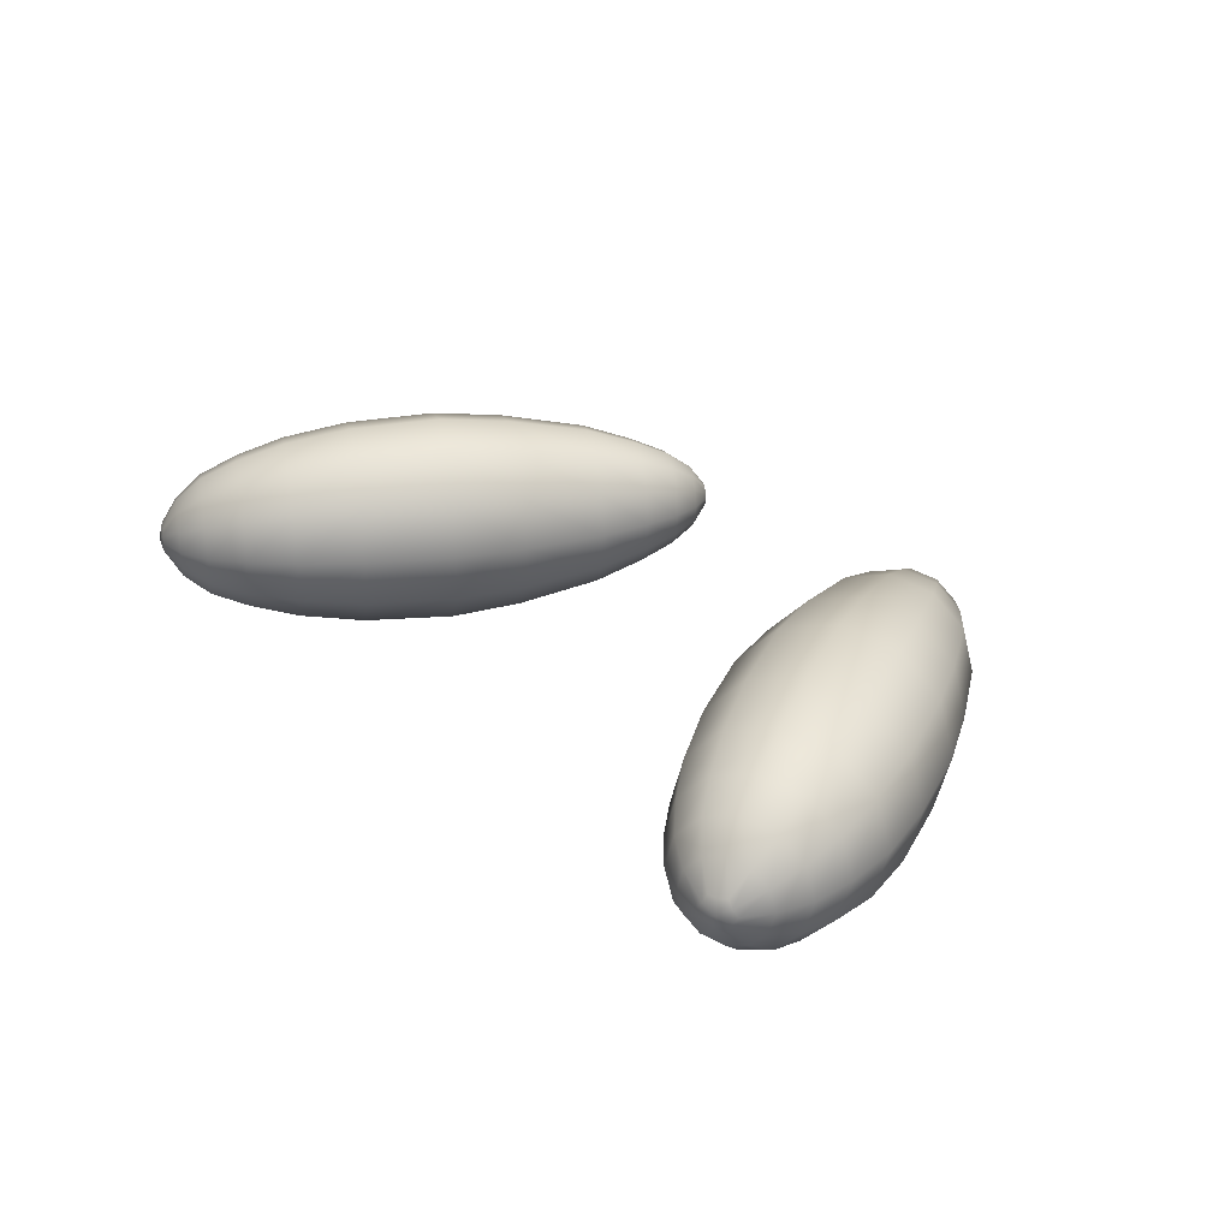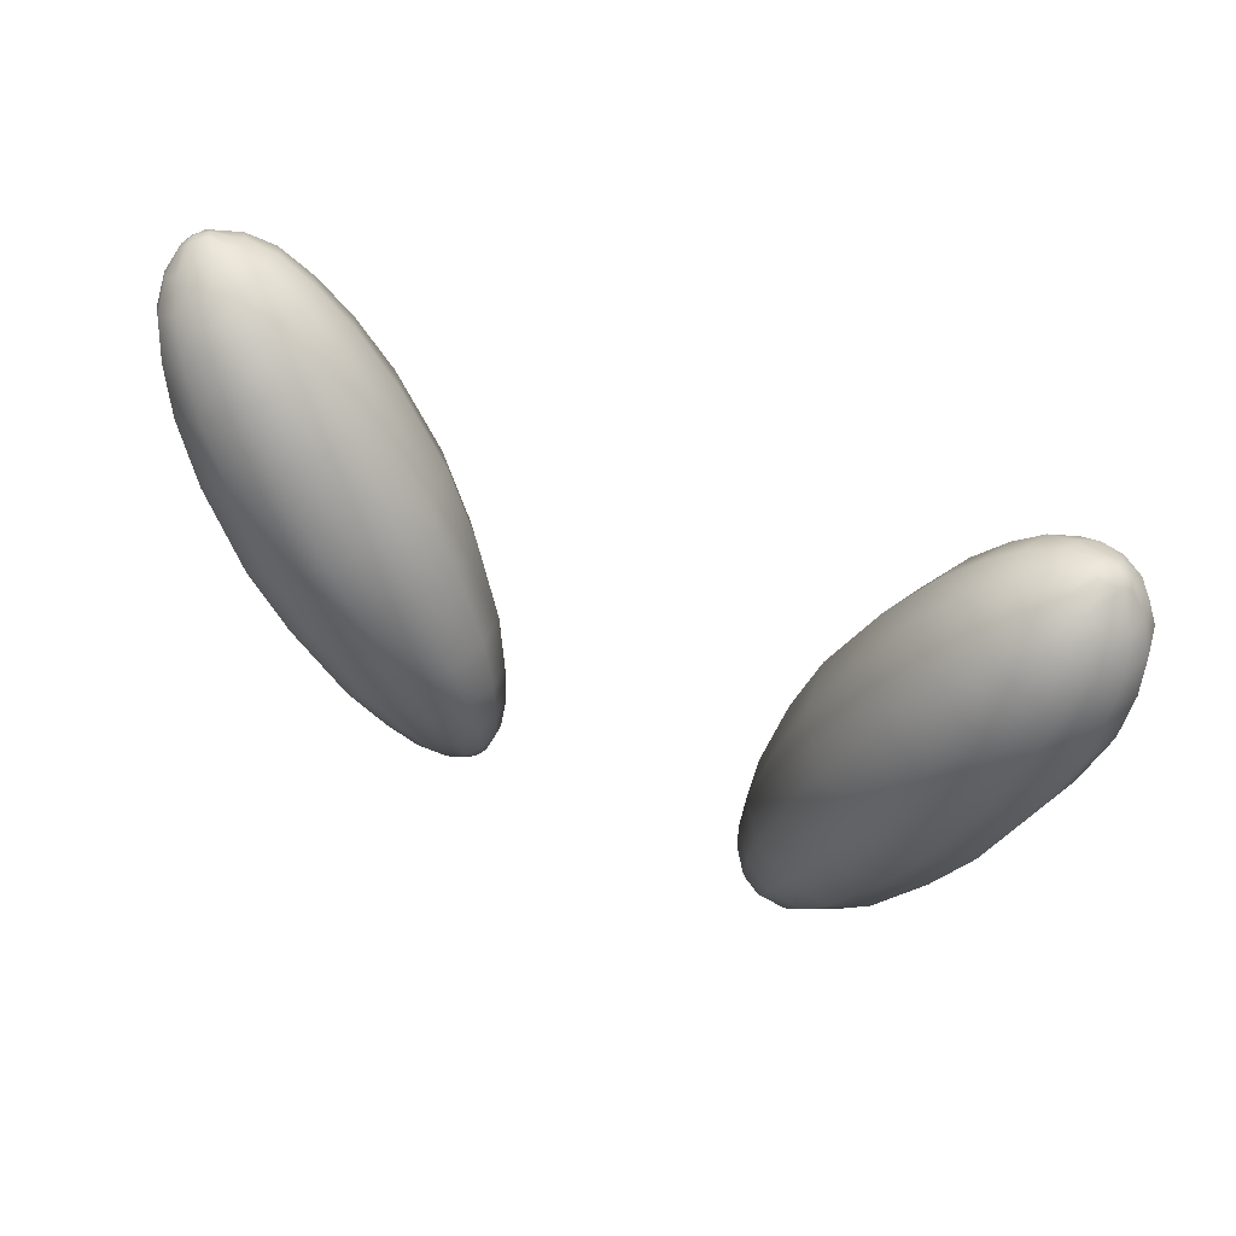
<metadata>
{"format":"obj","ext":"obj","renderer":"f3d","projection":"perspective","resolution":1024,"background":"white","views":[{"elev":27.5,"azim":-129.3,"up":"+Z"},{"elev":43.4,"azim":30.6,"up":"+Y"}]}
</metadata>
<code>
g pm0269_00_HeadSkin
v 0.09514 0.9328 0.08328
v 0.0926 0.9368 0.09048
v 0.09583 0.9341 0.09017
v 0.1004 0.9424 0.103
v 0.09172 0.9472 0.1004
v 0.1072 0.955 0.1132
v 0.09059 0.9369 0.08673
v 0.0941 0.9622 0.1092
v 0.1172 0.9733 0.1226
v 0.08539 0.9506 0.09313
v 0.09989 0.9827 0.1173
v 0.1317 1 0.1334
v 0.08895 0.9388 0.08328
v 0.0845 0.9674 0.09822
v 0.1097 1.012 0.1267
v 0.1559 1.045 0.1437
v 0.08305 0.9519 0.08328
v 0.09059 0.9369 0.07984
v 0.08725 0.9895 0.1029
v 0.1294 1.059 0.1356
v 0.1767 1.083 0.1483
v 0.0926 0.9368 0.07609
v 0.09583 0.9341 0.07639
v 0.08098 0.9693 0.08328
v 0.08539 0.9506 0.07343
v 0.09172 0.9472 0.0662
v 0.1004 0.9424 0.06358
v 0.0936 1.021 0.1084
v 0.08263 0.9921 0.08328
v 0.0845 0.9674 0.06835
v 0.0941 0.9622 0.05742
v 0.1072 0.955 0.05341
v 0.08725 0.9895 0.06363
v 0.09989 0.9827 0.04924
v 0.1172 0.9733 0.04398
v 0.0877 1.024 0.08328
v 0.1101 1.069 0.1135
v 0.0936 1.021 0.05821
v 0.1097 1.012 0.03986
v 0.1317 1 0.03314
v 0.1031 1.073 0.08328
v 0.1482 1.098 0.1396
v 0.1101 1.069 0.05308
v 0.1294 1.059 0.03097
v 0.1559 1.045 0.02288
v 0.1277 1.109 0.1158
v 0.1755 1.146 0.1376
v 0.2032 1.132 0.146
v 0.1202 1.114 0.08328
v 0.1277 1.109 0.05078
v 0.1482 1.098 0.02699
v 0.1767 1.083 0.01829
v 0.2032 1.132 0.02052
v 0.1755 1.146 0.02893
v 0.2224 1.167 0.02723
v 0.1558 1.157 0.1147
v 0.1973 1.18 0.1318
v 0.2224 1.167 0.1393
v 0.1558 1.157 0.0519
v 0.1973 1.18 0.03474
v 0.2364 1.194 0.03612
v 0.1487 1.161 0.08328
v 0.1795 1.19 0.1113
v 0.2153 1.205 0.1241
v 0.2364 1.194 0.1304
v 0.1795 1.19 0.05525
v 0.2153 1.205 0.04244
v 0.2468 1.214 0.046
v 0.1732 1.193 0.08328
v 0.2 1.213 0.1069
v 0.2302 1.223 0.1156
v 0.2468 1.214 0.1206
v 0.2 1.213 0.0597
v 0.2302 1.223 0.051
v 0.2537 1.228 0.05886
v 0.1945 1.216 0.08328
v 0.2181 1.229 0.1019
v 0.2429 1.234 0.1045
v 0.2537 1.228 0.1077
v 0.2181 1.229 0.06464
v 0.2429 1.234 0.0621
v 0.2583 1.238 0.07473
v 0.2137 1.232 0.08328
v 0.235 1.238 0.09549
v 0.2533 1.239 0.09221
v 0.2583 1.238 0.09183
v 0.259 1.239 0.08328
v 0.2518 1.241 0.08756
v 0.235 1.238 0.07107
v 0.255 1.238 0.07446
v 0.2321 1.24 0.08328
v 0.2488 1.242 0.08328
v 0.2518 1.241 0.07901
v -0.09514 0.9328 0.08328
v -0.09583 0.9341 0.09017
v -0.0926 0.9368 0.09048
v -0.1004 0.9424 0.103
v -0.09172 0.9472 0.1004
v -0.1072 0.955 0.1132
v -0.09059 0.9369 0.08673
v -0.0941 0.9622 0.1092
v -0.1172 0.9733 0.1226
v -0.08539 0.9506 0.09313
v -0.09989 0.9827 0.1173
v -0.1317 1 0.1334
v -0.08895 0.9388 0.08328
v -0.0845 0.9674 0.09822
v -0.1097 1.012 0.1267
v -0.1559 1.045 0.1437
v -0.08305 0.9519 0.08328
v -0.09059 0.9369 0.07984
v -0.08725 0.9895 0.1029
v -0.1294 1.059 0.1356
v -0.1767 1.083 0.1483
v -0.0926 0.9368 0.07609
v -0.09583 0.9341 0.07639
v -0.08098 0.9693 0.08328
v -0.08539 0.9506 0.07343
v -0.09172 0.9472 0.0662
v -0.1004 0.9424 0.06358
v -0.0936 1.021 0.1084
v -0.08263 0.9921 0.08328
v -0.0845 0.9674 0.06835
v -0.0941 0.9622 0.05742
v -0.1072 0.955 0.05341
v -0.08725 0.9895 0.06363
v -0.09989 0.9827 0.04924
v -0.1172 0.9733 0.04398
v -0.0877 1.024 0.08328
v -0.1101 1.069 0.1135
v -0.0936 1.021 0.05821
v -0.1097 1.012 0.03986
v -0.1317 1 0.03314
v -0.1031 1.073 0.08328
v -0.1482 1.098 0.1396
v -0.1101 1.069 0.05308
v -0.1294 1.059 0.03097
v -0.1559 1.045 0.02288
v -0.1277 1.109 0.1158
v -0.1755 1.146 0.1376
v -0.2032 1.132 0.146
v -0.1202 1.114 0.08328
v -0.1277 1.109 0.05078
v -0.1482 1.098 0.02699
v -0.1767 1.083 0.01829
v -0.2032 1.132 0.02052
v -0.1755 1.146 0.02893
v -0.2224 1.167 0.02723
v -0.1558 1.157 0.1147
v -0.1973 1.18 0.1318
v -0.2224 1.167 0.1393
v -0.1558 1.157 0.0519
v -0.1973 1.18 0.03474
v -0.2364 1.194 0.03612
v -0.1487 1.161 0.08328
v -0.1795 1.19 0.1113
v -0.2153 1.205 0.1241
v -0.2364 1.194 0.1304
v -0.1795 1.19 0.05525
v -0.2153 1.205 0.04244
v -0.2468 1.214 0.046
v -0.1732 1.193 0.08328
v -0.2 1.213 0.1069
v -0.2302 1.223 0.1156
v -0.2468 1.214 0.1206
v -0.2 1.213 0.0597
v -0.2302 1.223 0.051
v -0.2537 1.228 0.05886
v -0.1945 1.216 0.08328
v -0.2181 1.229 0.1019
v -0.2429 1.234 0.1045
v -0.2537 1.228 0.1077
v -0.2181 1.229 0.06464
v -0.2429 1.234 0.0621
v -0.2583 1.238 0.07473
v -0.2137 1.232 0.08328
v -0.235 1.238 0.09549
v -0.2533 1.239 0.09221
v -0.2583 1.238 0.09183
v -0.259 1.239 0.08328
v -0.2518 1.241 0.08756
v -0.235 1.238 0.07107
v -0.2321 1.24 0.08328
v -0.2488 1.242 0.08328
v -0.2518 1.241 0.07901
v -0.255 1.238 0.07446
v 0.09514 0.9328 0.08328
v 0.09583 0.9341 0.09017
v 0.0999 0.9329 0.09048
v 0.1004 0.9424 0.103
v 0.1091 0.9377 0.1004
v 0.1072 0.955 0.1132
v 0.1011 0.9312 0.08673
v 0.1203 0.9479 0.1092
v 0.1172 0.9733 0.1226
v 0.1154 0.9343 0.09313
v 0.1344 0.9639 0.1173
v 0.1317 1 0.1334
v 0.1035 0.9309 0.08328
v 0.1299 0.9427 0.09822
v 0.1538 0.9882 0.1267
v 0.1559 1.045 0.1437
v 0.1177 0.933 0.08328
v 0.1011 0.9312 0.07984
v 0.1471 0.957 0.1029
v 0.1828 1.031 0.1356
v 0.1767 1.083 0.1483
v 0.0999 0.9329 0.07609
v 0.09583 0.9341 0.07639
v 0.1335 0.9407 0.08328
v 0.1154 0.9343 0.07343
v 0.1091 0.9377 0.0662
v 0.1004 0.9424 0.06358
v 0.1699 0.9794 0.1084
v 0.1517 0.9545 0.08328
v 0.1299 0.9427 0.06835
v 0.1203 0.9479 0.05742
v 0.1072 0.955 0.05341
v 0.1471 0.957 0.06363
v 0.1344 0.9639 0.04924
v 0.1172 0.9733 0.04398
v 0.1758 0.9762 0.08328
v 0.2016 1.021 0.1135
v 0.1699 0.9794 0.05821
v 0.1538 0.9882 0.03986
v 0.1317 1 0.03314
v 0.2082 1.018 0.08328
v 0.2051 1.068 0.1396
v 0.2016 1.021 0.05308
v 0.1828 1.031 0.03097
v 0.1559 1.045 0.02288
v 0.2253 1.057 0.1158
v 0.231 1.116 0.1376
v 0.2032 1.132 0.146
v 0.2325 1.053 0.08328
v 0.2253 1.057 0.05078
v 0.2051 1.068 0.02699
v 0.1767 1.083 0.01829
v 0.2032 1.132 0.02052
v 0.231 1.116 0.02893
v 0.2224 1.167 0.02723
v 0.2508 1.106 0.1147
v 0.2477 1.154 0.1318
v 0.2224 1.167 0.1393
v 0.2508 1.106 0.0519
v 0.2477 1.154 0.03474
v 0.2364 1.194 0.03612
v 0.258 1.102 0.08328
v 0.2663 1.144 0.1113
v 0.2576 1.182 0.1241
v 0.2364 1.194 0.1304
v 0.2663 1.144 0.05525
v 0.2576 1.182 0.04244
v 0.2468 1.214 0.046
v 0.2731 1.14 0.08328
v 0.2733 1.174 0.1069
v 0.2634 1.205 0.1156
v 0.2468 1.214 0.1206
v 0.2733 1.174 0.0597
v 0.2634 1.205 0.051
v 0.2537 1.228 0.05886
v 0.279 1.171 0.08328
v 0.2757 1.199 0.1019
v 0.2646 1.223 0.1045
v 0.2537 1.228 0.1077
v 0.2757 1.199 0.06464
v 0.2646 1.223 0.0621
v 0.2583 1.238 0.07473
v 0.2802 1.197 0.08328
v 0.2726 1.218 0.09549
v 0.2625 1.235 0.09221
v 0.2583 1.238 0.09183
v 0.259 1.239 0.08328
v 0.2649 1.234 0.08756
v 0.2726 1.218 0.07107
v 0.2755 1.217 0.08328
v 0.267 1.232 0.08328
v 0.2649 1.234 0.07901
v 0.2625 1.235 0.07436
v -0.09514 0.9328 0.08328
v -0.0999 0.9329 0.09048
v -0.09583 0.9341 0.09017
v -0.1004 0.9424 0.103
v -0.1091 0.9377 0.1004
v -0.1072 0.955 0.1132
v -0.1011 0.9312 0.08673
v -0.1203 0.9479 0.1092
v -0.1172 0.9733 0.1226
v -0.1154 0.9343 0.09313
v -0.1344 0.9639 0.1173
v -0.1317 1 0.1334
v -0.1035 0.9309 0.08328
v -0.1299 0.9427 0.09822
v -0.1538 0.9882 0.1267
v -0.1559 1.045 0.1437
v -0.1177 0.933 0.08328
v -0.1011 0.9312 0.07984
v -0.1471 0.957 0.1029
v -0.1828 1.031 0.1356
v -0.1767 1.083 0.1483
v -0.0999 0.9329 0.07609
v -0.09583 0.9341 0.07639
v -0.1335 0.9407 0.08328
v -0.1154 0.9343 0.07343
v -0.1091 0.9377 0.0662
v -0.1004 0.9424 0.06358
v -0.1699 0.9794 0.1084
v -0.1517 0.9545 0.08328
v -0.1299 0.9427 0.06835
v -0.1203 0.9479 0.05742
v -0.1072 0.955 0.05341
v -0.1471 0.957 0.06363
v -0.1344 0.9639 0.04924
v -0.1172 0.9733 0.04398
v -0.1758 0.9762 0.08328
v -0.2016 1.021 0.1135
v -0.1699 0.9794 0.05821
v -0.1538 0.9882 0.03986
v -0.1317 1 0.03314
v -0.2082 1.018 0.08328
v -0.2051 1.068 0.1396
v -0.2016 1.021 0.05308
v -0.1828 1.031 0.03097
v -0.1559 1.045 0.02288
v -0.2253 1.057 0.1158
v -0.231 1.116 0.1376
v -0.2032 1.132 0.146
v -0.2325 1.053 0.08328
v -0.2253 1.057 0.05078
v -0.2051 1.068 0.02699
v -0.1767 1.083 0.01829
v -0.2032 1.132 0.02052
v -0.231 1.116 0.02893
v -0.2224 1.167 0.02723
v -0.2508 1.106 0.1147
v -0.2477 1.154 0.1318
v -0.2224 1.167 0.1393
v -0.2508 1.106 0.0519
v -0.2477 1.154 0.03474
v -0.2364 1.194 0.03612
v -0.258 1.102 0.08328
v -0.2663 1.144 0.1113
v -0.2576 1.182 0.1241
v -0.2364 1.194 0.1304
v -0.2663 1.144 0.05525
v -0.2576 1.182 0.04244
v -0.2468 1.214 0.046
v -0.2731 1.14 0.08328
v -0.2733 1.174 0.1069
v -0.2634 1.205 0.1156
v -0.2468 1.214 0.1206
v -0.2733 1.174 0.0597
v -0.2634 1.205 0.051
v -0.2537 1.228 0.05886
v -0.279 1.171 0.08328
v -0.2757 1.199 0.1019
v -0.2646 1.223 0.1045
v -0.2537 1.228 0.1077
v -0.2757 1.199 0.06464
v -0.2646 1.223 0.0621
v -0.2583 1.238 0.07473
v -0.2802 1.197 0.08328
v -0.2726 1.218 0.09549
v -0.2625 1.235 0.09221
v -0.2583 1.238 0.09183
v -0.259 1.239 0.08328
v -0.2649 1.234 0.08756
v -0.2726 1.218 0.07107
v -0.2625 1.235 0.07436
v -0.2755 1.217 0.08328
v -0.267 1.232 0.08328
v -0.2649 1.234 0.07901
g pm0269_00_HeadSkin_0
f 3 2 1
f 2 3 4
f 5 2 4
f 5 4 6
f 2 7 1
f 7 2 5
f 8 5 6
f 8 6 9
f 10 7 5
f 10 5 8
f 11 8 9
f 11 9 12
f 7 13 1
f 13 7 10
f 14 10 8
f 14 8 11
f 15 11 12
f 15 12 16
f 17 13 10
f 17 10 14
f 13 18 1
f 18 13 17
f 19 14 11
f 19 11 15
f 20 15 16
f 20 16 21
f 18 22 1
f 22 23 1
f 24 17 14
f 24 14 19
f 25 18 17
f 22 18 25
f 25 17 24
f 23 22 26
f 26 22 25
f 27 23 26
f 28 19 15
f 28 15 20
f 29 24 19
f 29 19 28
f 30 25 24
f 26 25 30
f 30 24 29
f 27 26 31
f 31 26 30
f 32 27 31
f 33 30 29
f 31 30 33
f 32 31 34
f 34 31 33
f 35 32 34
f 36 29 28
f 33 29 36
f 37 28 20
f 36 28 37
f 34 33 38
f 38 33 36
f 35 34 39
f 39 34 38
f 40 35 39
f 38 36 41
f 41 36 37
f 37 20 42
f 42 20 21
f 39 38 43
f 43 38 41
f 40 39 44
f 44 39 43
f 45 40 44
f 41 37 46
f 46 37 42
f 47 42 21
f 48 47 21
f 43 41 49
f 49 41 46
f 44 43 50
f 50 43 49
f 45 44 51
f 51 44 50
f 52 45 51
f 53 52 51
f 54 53 51
f 54 51 50
f 55 53 54
f 56 46 42
f 47 56 42
f 57 47 48
f 58 57 48
f 59 54 50
f 59 50 49
f 60 55 54
f 60 54 59
f 61 55 60
f 62 49 46
f 62 59 49
f 56 62 46
f 63 56 47
f 57 63 47
f 64 57 58
f 65 64 58
f 66 60 59
f 66 59 62
f 67 61 60
f 67 60 66
f 68 61 67
f 69 62 56
f 69 66 62
f 63 69 56
f 70 63 57
f 64 70 57
f 71 64 65
f 72 71 65
f 73 67 66
f 73 66 69
f 74 68 67
f 74 67 73
f 75 68 74
f 76 69 63
f 76 73 69
f 70 76 63
f 77 70 64
f 71 77 64
f 78 71 72
f 79 78 72
f 80 74 73
f 80 73 76
f 81 75 74
f 81 74 80
f 82 75 81
f 83 76 70
f 83 80 76
f 77 83 70
f 84 77 71
f 78 84 71
f 85 78 79
f 86 85 79
f 85 86 87
f 85 88 78
f 88 84 78
f 88 85 87
f 89 81 80
f 89 80 83
f 90 82 81
f 82 90 87
f 90 81 89
f 91 83 77
f 84 91 77
f 91 89 83
f 88 92 84
f 92 88 87
f 92 91 84
f 90 93 87
f 93 90 89
f 93 89 91
f 93 92 87
f 92 93 91
f 96 95 94
f 95 96 97
f 96 98 97
f 97 98 99
f 100 96 94
f 96 100 98
f 98 101 99
f 99 101 102
f 100 103 98
f 98 103 101
f 101 104 102
f 102 104 105
f 106 100 94
f 100 106 103
f 103 107 101
f 101 107 104
f 104 108 105
f 105 108 109
f 106 110 103
f 103 110 107
f 111 106 94
f 106 111 110
f 107 112 104
f 104 112 108
f 108 113 109
f 109 113 114
f 115 111 94
f 116 115 94
f 110 117 107
f 107 117 112
f 111 118 110
f 111 115 118
f 110 118 117
f 115 116 119
f 115 119 118
f 116 120 119
f 112 121 108
f 108 121 113
f 117 122 112
f 112 122 121
f 118 123 117
f 118 119 123
f 117 123 122
f 119 120 124
f 119 124 123
f 120 125 124
f 123 126 122
f 123 124 126
f 124 125 127
f 124 127 126
f 125 128 127
f 122 129 121
f 122 126 129
f 121 130 113
f 121 129 130
f 126 127 131
f 126 131 129
f 127 128 132
f 127 132 131
f 128 133 132
f 129 131 134
f 129 134 130
f 113 130 135
f 113 135 114
f 131 132 136
f 131 136 134
f 132 133 137
f 132 137 136
f 133 138 137
f 130 134 139
f 130 139 135
f 135 140 114
f 140 141 114
f 134 136 142
f 134 142 139
f 136 137 143
f 136 143 142
f 137 138 144
f 137 144 143
f 138 145 144
f 145 146 144
f 146 147 144
f 144 147 143
f 146 148 147
f 139 149 135
f 149 140 135
f 140 150 141
f 150 151 141
f 147 152 143
f 143 152 142
f 148 153 147
f 147 153 152
f 148 154 153
f 142 155 139
f 152 155 142
f 155 149 139
f 149 156 140
f 156 150 140
f 150 157 151
f 157 158 151
f 153 159 152
f 152 159 155
f 154 160 153
f 153 160 159
f 154 161 160
f 155 162 149
f 159 162 155
f 162 156 149
f 156 163 150
f 163 157 150
f 157 164 158
f 164 165 158
f 160 166 159
f 159 166 162
f 161 167 160
f 160 167 166
f 161 168 167
f 162 169 156
f 166 169 162
f 169 163 156
f 163 170 157
f 170 164 157
f 164 171 165
f 171 172 165
f 167 173 166
f 166 173 169
f 168 174 167
f 167 174 173
f 168 175 174
f 169 176 163
f 173 176 169
f 176 170 163
f 170 177 164
f 177 171 164
f 171 178 172
f 178 179 172
f 179 178 180
f 181 178 171
f 177 181 171
f 178 181 180
f 174 182 173
f 173 182 176
f 176 183 170
f 183 177 170
f 182 183 176
f 184 181 177
f 183 184 177
f 181 184 180
f 185 184 183
f 182 185 183
f 184 185 180
f 174 186 182
f 186 185 182
f 185 186 180
f 175 186 174
f 186 175 180
f 189 188 187
f 188 189 190
f 189 191 190
f 190 191 192
f 193 189 187
f 189 193 191
f 191 194 192
f 192 194 195
f 193 196 191
f 191 196 194
f 194 197 195
f 195 197 198
f 199 193 187
f 193 199 196
f 196 200 194
f 194 200 197
f 197 201 198
f 198 201 202
f 199 203 196
f 196 203 200
f 204 199 187
f 199 204 203
f 200 205 197
f 197 205 201
f 201 206 202
f 202 206 207
f 208 204 187
f 209 208 187
f 203 210 200
f 200 210 205
f 204 211 203
f 204 208 211
f 203 211 210
f 208 209 212
f 208 212 211
f 209 213 212
f 205 214 201
f 201 214 206
f 210 215 205
f 205 215 214
f 211 216 210
f 211 212 216
f 210 216 215
f 212 213 217
f 212 217 216
f 213 218 217
f 216 219 215
f 216 217 219
f 217 218 220
f 217 220 219
f 218 221 220
f 215 222 214
f 215 219 222
f 214 223 206
f 214 222 223
f 219 220 224
f 219 224 222
f 220 221 225
f 220 225 224
f 221 226 225
f 222 224 227
f 222 227 223
f 206 223 228
f 206 228 207
f 224 225 229
f 224 229 227
f 225 226 230
f 225 230 229
f 226 231 230
f 223 227 232
f 223 232 228
f 228 233 207
f 233 234 207
f 227 229 235
f 227 235 232
f 229 230 236
f 229 236 235
f 230 231 237
f 230 237 236
f 231 238 237
f 238 239 237
f 239 240 237
f 237 240 236
f 239 241 240
f 232 242 228
f 242 233 228
f 233 243 234
f 243 244 234
f 240 245 236
f 236 245 235
f 241 246 240
f 240 246 245
f 241 247 246
f 235 248 232
f 245 248 235
f 248 242 232
f 242 249 233
f 249 243 233
f 243 250 244
f 250 251 244
f 246 252 245
f 245 252 248
f 247 253 246
f 246 253 252
f 247 254 253
f 248 255 242
f 252 255 248
f 255 249 242
f 249 256 243
f 256 250 243
f 250 257 251
f 257 258 251
f 253 259 252
f 252 259 255
f 254 260 253
f 253 260 259
f 254 261 260
f 255 262 249
f 259 262 255
f 262 256 249
f 256 263 250
f 263 257 250
f 257 264 258
f 264 265 258
f 260 266 259
f 259 266 262
f 261 267 260
f 260 267 266
f 261 268 267
f 262 269 256
f 266 269 262
f 269 263 256
f 263 270 257
f 270 264 257
f 264 271 265
f 271 272 265
f 272 271 273
f 274 271 264
f 270 274 264
f 271 274 273
f 267 275 266
f 266 275 269
f 269 276 263
f 276 270 263
f 275 276 269
f 277 274 270
f 276 277 270
f 274 277 273
f 278 277 276
f 275 278 276
f 277 278 273
f 267 279 275
f 279 278 275
f 278 279 273
f 268 279 267
f 279 268 273
f 282 281 280
f 281 282 283
f 284 281 283
f 284 283 285
f 281 286 280
f 286 281 284
f 287 284 285
f 287 285 288
f 289 286 284
f 289 284 287
f 290 287 288
f 290 288 291
f 286 292 280
f 292 286 289
f 293 289 287
f 293 287 290
f 294 290 291
f 294 291 295
f 296 292 289
f 296 289 293
f 292 297 280
f 297 292 296
f 298 293 290
f 298 290 294
f 299 294 295
f 299 295 300
f 297 301 280
f 301 302 280
f 303 296 293
f 303 293 298
f 304 297 296
f 301 297 304
f 304 296 303
f 302 301 305
f 305 301 304
f 306 302 305
f 307 298 294
f 307 294 299
f 308 303 298
f 308 298 307
f 309 304 303
f 305 304 309
f 309 303 308
f 306 305 310
f 310 305 309
f 311 306 310
f 312 309 308
f 310 309 312
f 311 310 313
f 313 310 312
f 314 311 313
f 315 308 307
f 312 308 315
f 316 307 299
f 315 307 316
f 313 312 317
f 317 312 315
f 314 313 318
f 318 313 317
f 319 314 318
f 317 315 320
f 320 315 316
f 316 299 321
f 321 299 300
f 318 317 322
f 322 317 320
f 319 318 323
f 323 318 322
f 324 319 323
f 320 316 325
f 325 316 321
f 326 321 300
f 327 326 300
f 322 320 328
f 328 320 325
f 323 322 329
f 329 322 328
f 324 323 330
f 330 323 329
f 331 324 330
f 332 331 330
f 333 332 330
f 333 330 329
f 334 332 333
f 335 325 321
f 326 335 321
f 336 326 327
f 337 336 327
f 338 333 329
f 338 329 328
f 339 334 333
f 339 333 338
f 340 334 339
f 341 328 325
f 341 338 328
f 335 341 325
f 342 335 326
f 336 342 326
f 343 336 337
f 344 343 337
f 345 339 338
f 345 338 341
f 346 340 339
f 346 339 345
f 347 340 346
f 348 341 335
f 348 345 341
f 342 348 335
f 349 342 336
f 343 349 336
f 350 343 344
f 351 350 344
f 352 346 345
f 352 345 348
f 353 347 346
f 353 346 352
f 354 347 353
f 355 348 342
f 355 352 348
f 349 355 342
f 356 349 343
f 350 356 343
f 357 350 351
f 358 357 351
f 359 353 352
f 359 352 355
f 360 354 353
f 360 353 359
f 361 354 360
f 362 355 349
f 362 359 355
f 356 362 349
f 363 356 350
f 357 363 350
f 364 357 358
f 365 364 358
f 364 365 366
f 364 367 357
f 367 363 357
f 367 364 366
f 368 360 359
f 368 359 362
f 369 361 360
f 361 369 366
f 369 360 368
f 370 362 356
f 363 370 356
f 370 368 362
f 367 371 363
f 371 367 366
f 371 370 363
f 369 372 366
f 372 369 368
f 372 368 370
f 372 371 366
f 371 372 370

</code>
